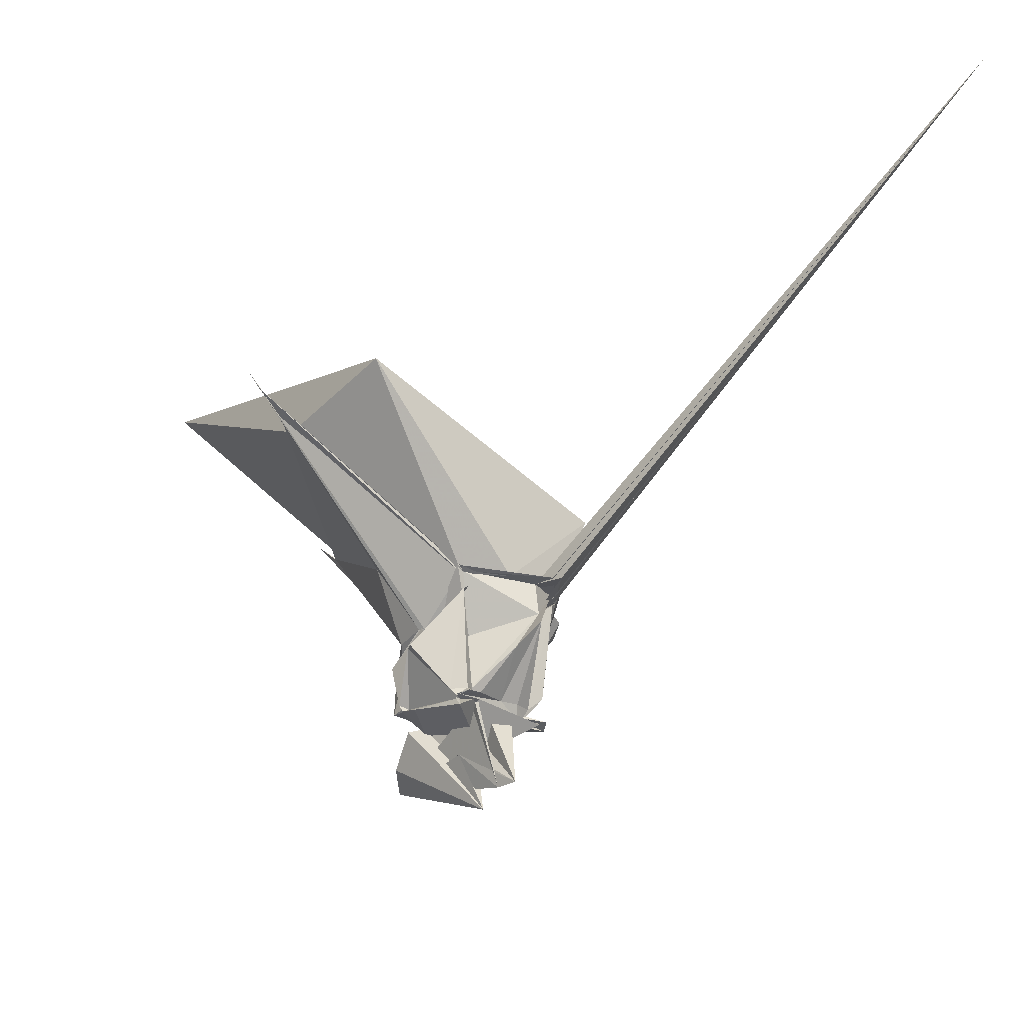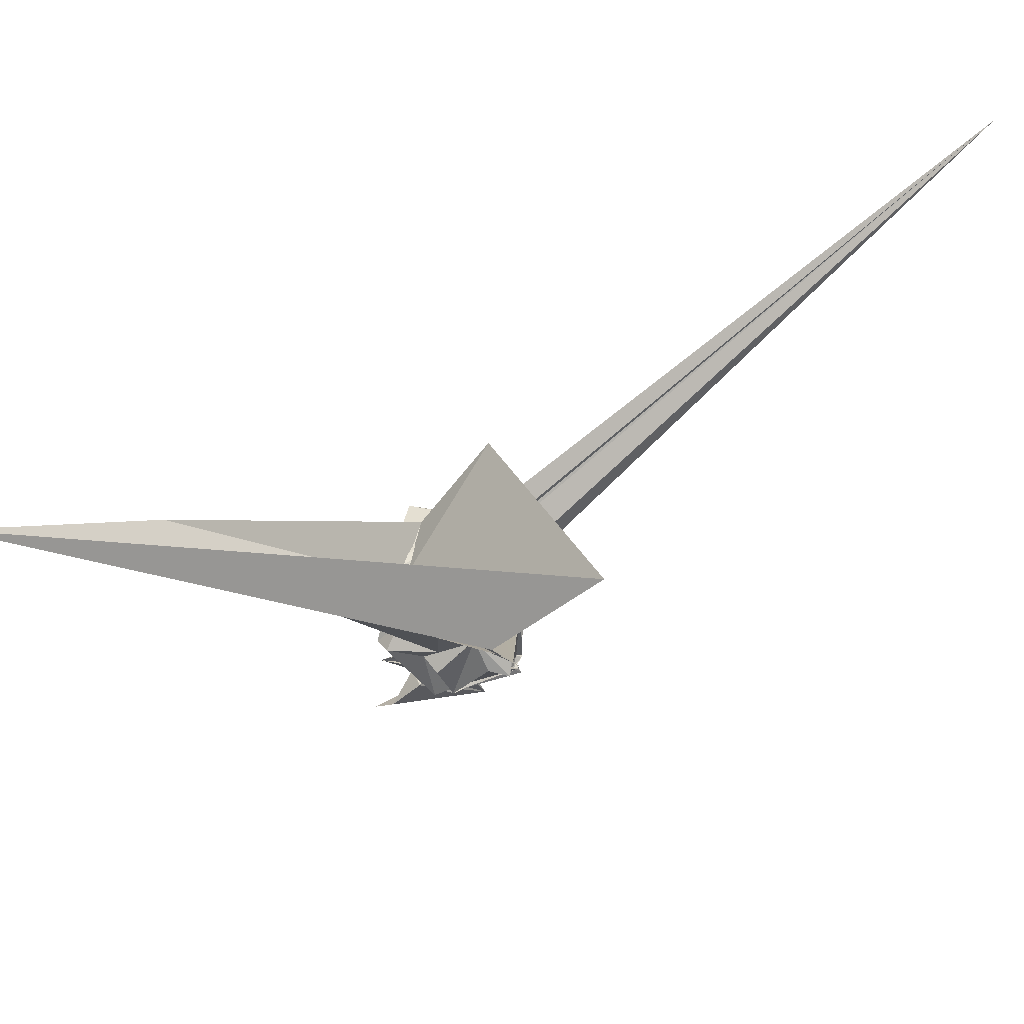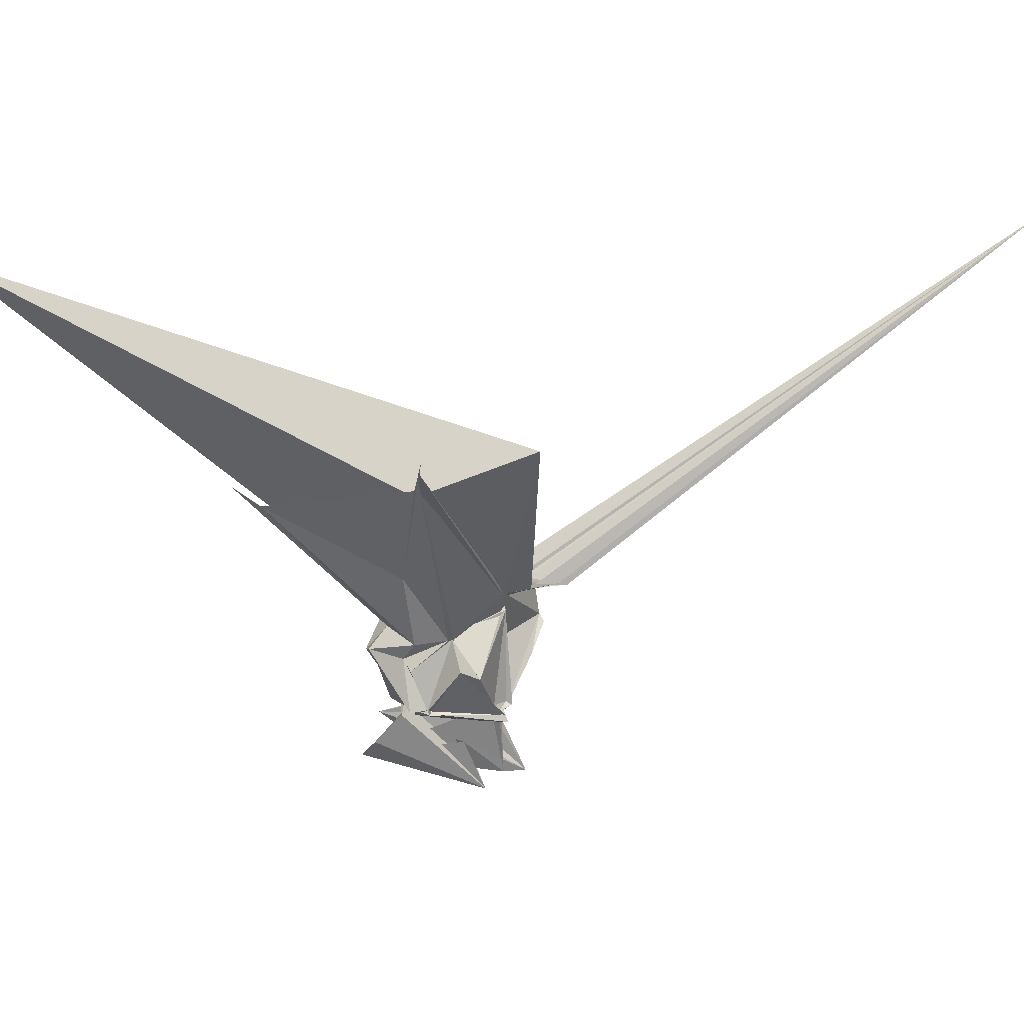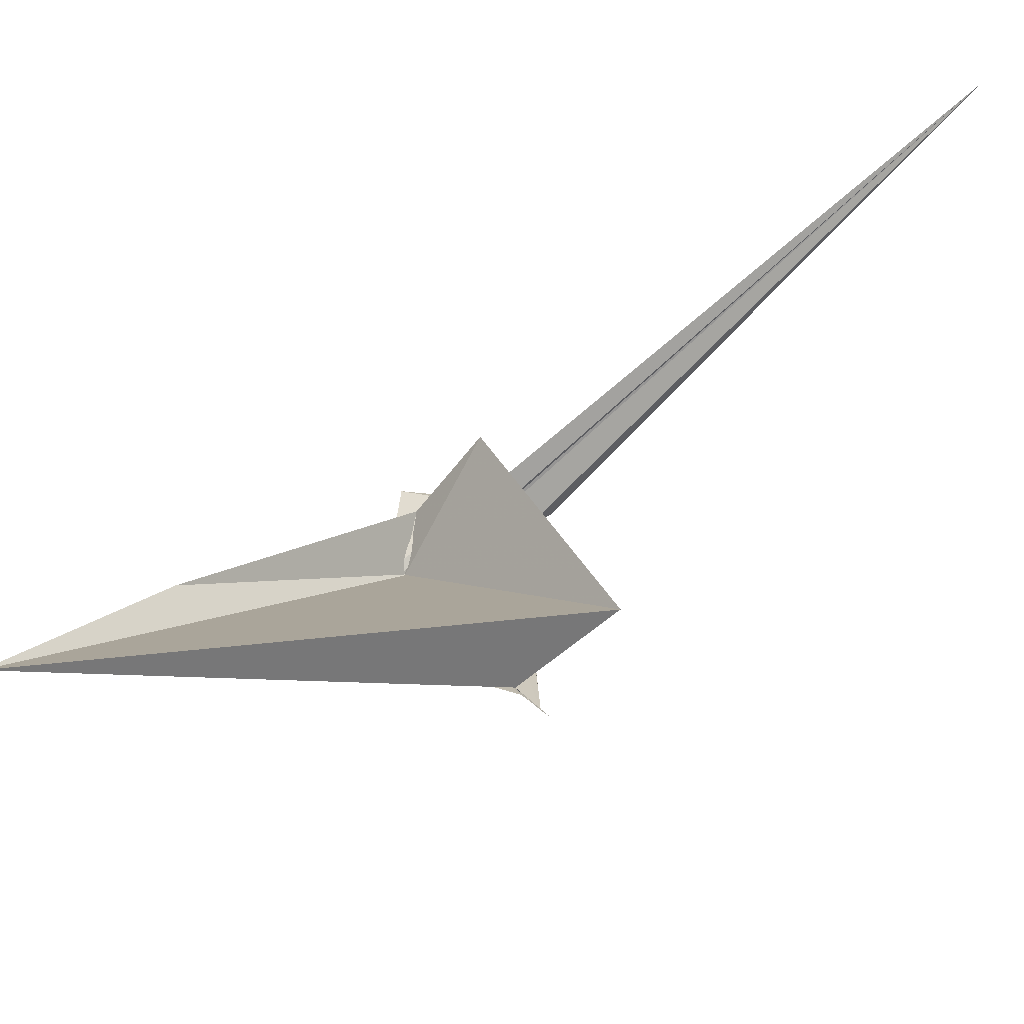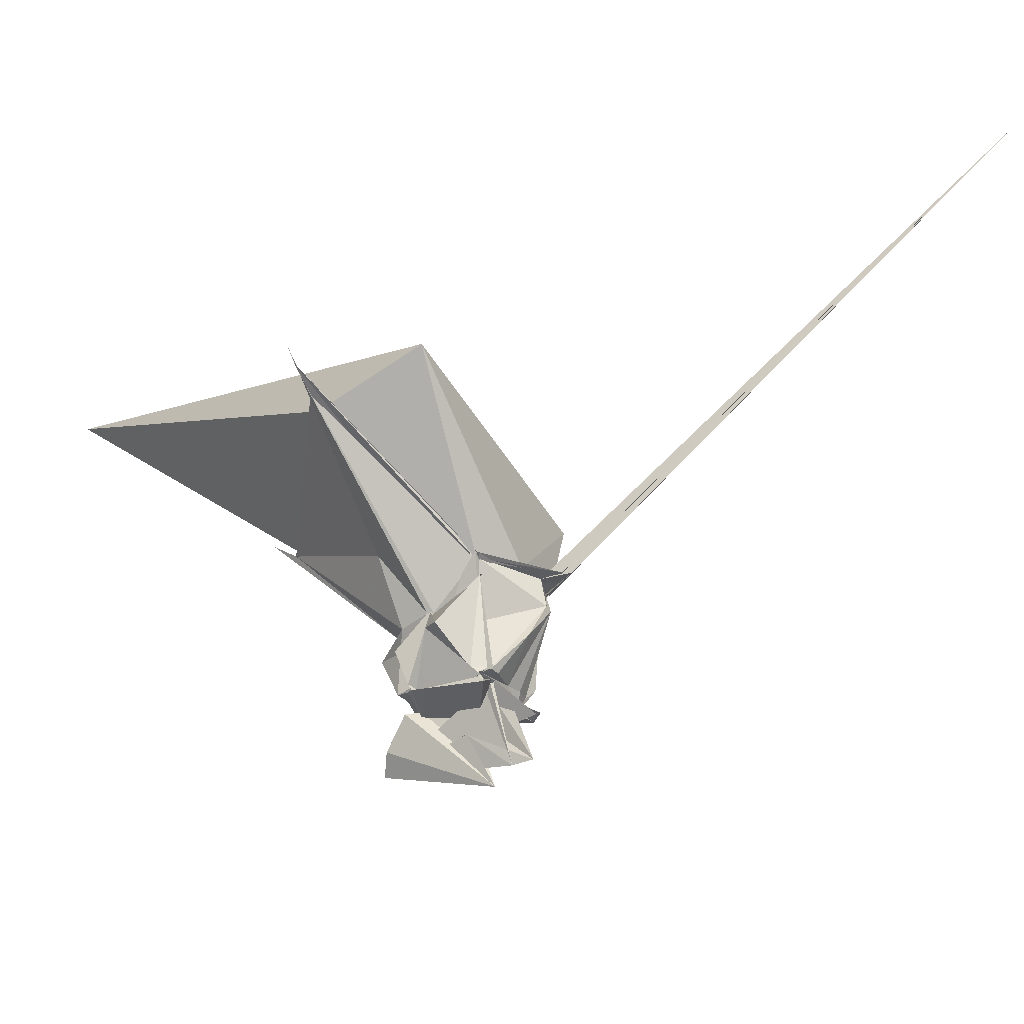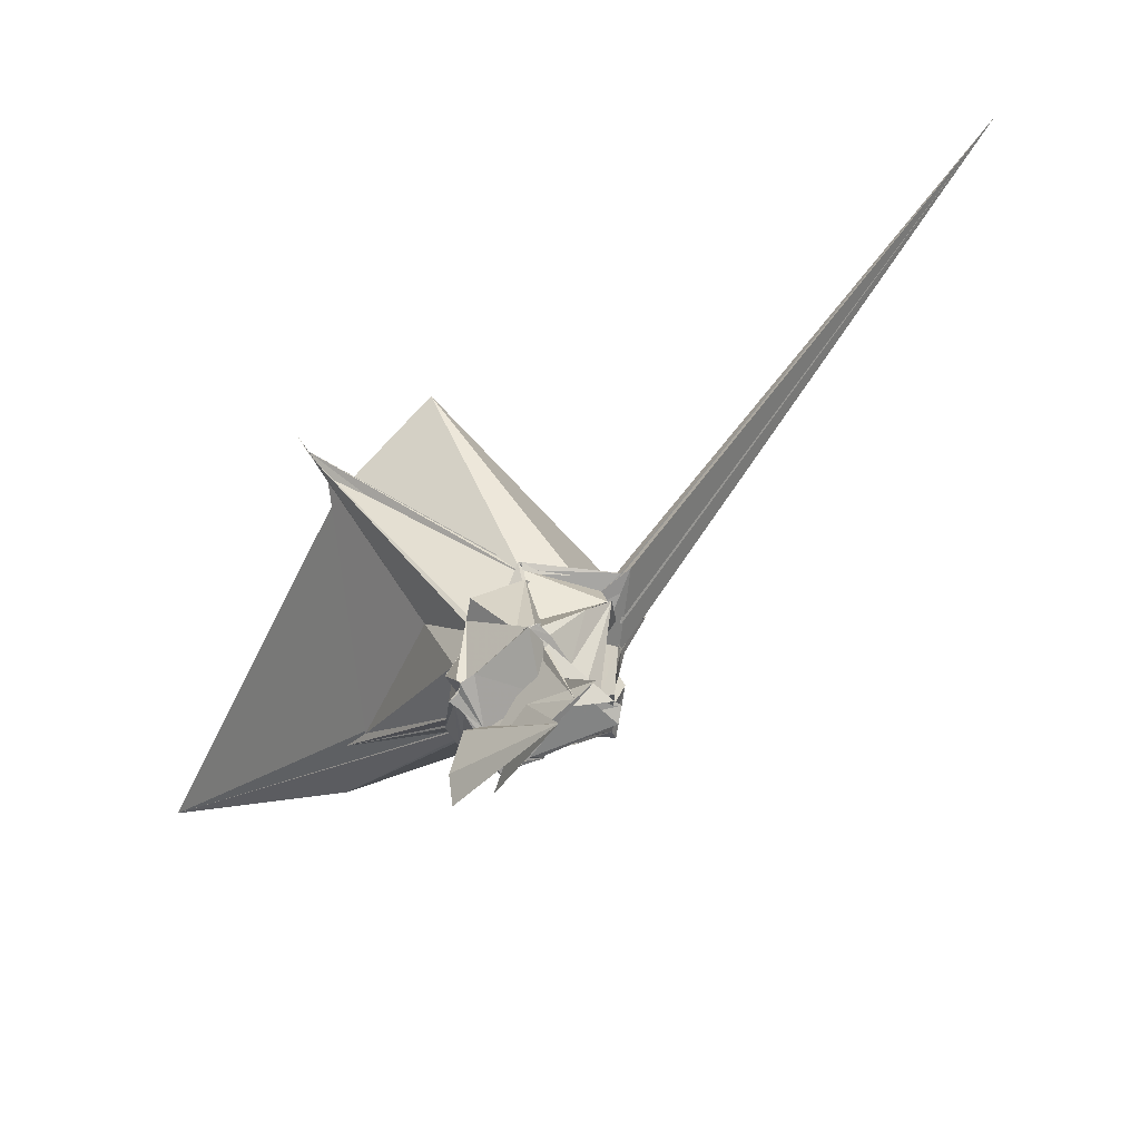
<metadata>
{"format":"obj","ext":"obj","renderer":"f3d","projection":"perspective","resolution":1024,"background":"white","views":[{"elev":65.6,"azim":-176.3,"up":"+Y"},{"elev":47.2,"azim":107.9,"up":"+Z"},{"elev":9.7,"azim":127.1,"up":"+Z"},{"elev":59.7,"azim":102.2,"up":"+Z"},{"elev":-31.4,"azim":162.7,"up":"+Z"},{"elev":-70.6,"azim":177.8,"up":"+Z"}]}
</metadata>
<code>
v -0.7414 -1.339 0.9155
v -0.9615 0.2161 -2.372
v 1.157 0.1783 1.81
v 3.654 2.677 4.579
v 3.414 2.43 4.349
v -0.7826 1.583 1.379
v -0.7156 1.689 1.383
v -0.6864 1.707 1.426
v -0.8098 1.582 1.317
v -2.369 1.218 1.247
v -2.933 1.743 1.221
v -2.775 -0.1309 1.37
v -2.822 -0.103 1.365
v -2.798 -0.5723 1.254
v -2.932 -0.7471 1.173
v -2.798 -1.911 1.19
v -0.6678 -1.75 0.9888
v -0.6738 -1.686 1.019
v -0.7559 -1.697 0.9984
v 0.03063 -1.466 0.8454
v 2.865 -3.415 3.784
v 2.421 -2.908 3.306
v 0.09381 0.6122 0.2777
v -0.05947 0.6617 0.2397
v -0.006399 0.6239 0.2396
v -1.03 1.362 1.131
v -0.1908 0.5938 0.3935
v -1.009 0.9617 0.07028
v -2.487 1.256 0.5523
v -2.711 0.509 1.308
v -2.395 0.243 0.9447
v -2.755 0.04567 1.252
v -2.729 -0.2652 0.8665
v -2.399 -1.451 0.287
v -2.697 -1.7 1.009
v -1.162 -1.677 0.9376
v -0.7698 -1.562 0.9797
v -0.7324 -1.445 1.005
v -0.5863 -1.664 0.9301
v -0.5879 -1.601 1.022
v 0.1459 -1.146 0.4004
v 0.4932 -0.05046 0.1553
v 0.6462 -0.0452 -0.429
v 0.03136 0.6698 0.303
v 0.19 1.599 -0.4662
v -0.8494 1.521 0.9402
v -1.188 1.457 -1.342
v -1.104 1.366 -1.351
v -2.037 1.382 -0.3028
v -2.556 1.344 0.3655
v -2.367 0.03695 -1.2
v -2.66 -0.1218 -0.8852
v -2.683 -0.7861 -0.00423
v -1.933 -1.287 -0.4086
v -1.999 -1.445 -0.2593
v -0.6554 -1.628 0.6345
v -0.7565 -1.695 0.7253
v -0.689 -1.622 0.6652
v 0.2466 -1.572 -0.2145
v 0.3436 -1.623 -0.1724
v 0.6273 -1.294 -0.08036
v 0.4127 -0.4518 -0.2342
v 0.4022 0.2484 -1.362
v 0.2636 1.098 -0.3663
v -0.7162 1.29 -1.289
v -1.088 1.345 -1.251
v -1.126 1.463 -1.337
v -1.366 1.222 -1.3
v -1.788 0.603 -1.245
v -2.141 0.3668 -1.212
v -2.195 0.06366 -1.551
v -2.135 -0.07701 -1.495
v -2.257 -0.1368 -1.54
v -1.941 -1.335 -0.2802
v -1.225 -1.387 -0.9289
v -0.9961 -1.297 -1.117
v -0.6287 -1.469 -1.261
v -0.6808 -1.494 -1.299
v 0.2598 -1.422 -0.3868
v 0.4154 -0.2035 -1.423
v 0.5226 -0.1679 -1.444
v 0.2527 0.2 -1.361
v 0.1877 0.1757 -1.416
v -0.9359 1.456 -1.537
v -0.8173 1.345 -1.45
v -0.9577 1.395 -1.415
v -1.008 1.432 -1.375
v -0.8793 1.401 -1.419
v -2.145 0.2054 -1.504
v -2.272 0.05025 -1.422
v -2.279 0.02102 -1.406
v -2.383 0.1226 -1.447
v -2.183 -0.2916 -1.444
v -1.282 -1.279 -1.373
v -1.041 -1.391 -1.248
v -0.441 -1.455 -1.271
v -0.7289 -1.385 -1.458
v -0.5405 -1.637 -1.516
v 0.2282 -0.4069 -1.431
v 0.2715 -0.3432 -1.453
v 0.3372 0.01221 -1.434
v 0.3115 0.2408 -1.481
v 3.346 2.326 4.286
v 4.071 3.103 5.021
v 3.844 2.849 4.773
v -0.9153 1.523 1.292
v -0.773 1.723 1.38
v -2.746 1.613 1.261
v -10.73 9.557 9.645
v -2.633 0.3574 1.212
v -2.951 0.02578 1.718
v -2.718 -0.6789 1.389
v -0.7013 -1.748 1.073
v -0.8329 -1.678 0.9306
v -0.4252 -1.722 1.002
v 0.05011 -1.543 0.8703
v 1.864 -2.441 2.759
v 0.1118 -0.7034 0.8705
v 3.116 2.148 4.102
v -0.7819 1.532 1.274
v -1.828 1.517 1.282
v -2.798 0.544 1.252
v -2.257 -0.002328 1.251
v -2.355 -0.2852 1.269
v -0.7323 -1.409 0.9738
v -0.6312 -1.349 0.9459
v -0.7401 -1.328 0.944
v 7.226 -7.515 8.9
v 1.271 4.051 5.033
v -3.372 -0.0818 3.356
v -2.241 -1.398 1.36
v 2.967 -5.286 5.529
v 0.04849 0.4394 -1.496
v -0.9525 1.514 -1.69
v -0.9461 1.209 -1.468
v -0.9796 1.245 -1.453
v -1.343 1.073 -1.402
v -2.639 -0.01011 -1.511
v -2.619 -0.122 -1.441
v -2.787 -0.132 -1.403
v -2.734 -0.4912 -1.485
v -1.06 -1.283 -1.405
v -1.333 -1.337 -1.299
v -0.9561 -1.449 -1.376
v -0.6476 -1.44 -1.537
v -0.459 -0.9122 -1.47
v -0.1761 -0.6191 -1.7
v -1.24 0.2447 -1.917
v -1.299 1.038 -1.356
v -1.242 1.019 -1.424
v -1.275 0.1241 -2.381
v -2.031 0.1877 -1.502
v -1.419 0.3364 -1.252
v -2.028 0.1674 -1.616
v -1.156 -0.4257 -1.374
v 0.2179 -0.669 -1.631
v 0.4565 -1.284 -2.319
v 0.3606 -1.772 -2.712
v -1.856 0.6964 -3.204
v -2.22 1.068 -3.175
v -0.396 -1.879 -1.852
v -1.572 0.3733 -3.609
f 3 23 4
f 4 23 24
f 4 24 5
f 5 24 25
f 5 25 6
f 6 25 26
f 6 26 7
f 7 26 27
f 7 27 8
f 8 27 28
f 8 28 9
f 9 28 29
f 9 29 10
f 10 29 30
f 10 30 11
f 11 30 31
f 11 31 12
f 12 31 32
f 12 32 13
f 13 32 33
f 13 33 14
f 14 33 34
f 14 34 15
f 15 34 35
f 15 35 16
f 16 35 36
f 16 36 17
f 17 36 37
f 17 37 18
f 18 37 38
f 18 38 19
f 19 38 39
f 19 39 20
f 20 39 40
f 20 40 21
f 21 40 41
f 21 41 22
f 22 41 42
f 22 42 3
f 3 42 23
f 23 43 24
f 24 43 44
f 24 44 25
f 25 44 45
f 25 45 26
f 26 45 46
f 26 46 27
f 27 46 47
f 27 47 28
f 28 47 48
f 28 48 29
f 29 48 49
f 29 49 30
f 30 49 50
f 30 50 31
f 31 50 51
f 31 51 32
f 32 51 52
f 32 52 33
f 33 52 53
f 33 53 34
f 34 53 54
f 34 54 35
f 35 54 55
f 35 55 36
f 36 55 56
f 36 56 37
f 37 56 57
f 37 57 38
f 38 57 58
f 38 58 39
f 39 58 59
f 39 59 40
f 40 59 60
f 40 60 41
f 41 60 61
f 41 61 42
f 42 61 62
f 42 62 23
f 23 62 43
f 43 63 44
f 44 63 64
f 44 64 45
f 45 64 65
f 45 65 46
f 46 65 66
f 46 66 47
f 47 66 67
f 47 67 48
f 48 67 68
f 48 68 49
f 49 68 69
f 49 69 50
f 50 69 70
f 50 70 51
f 51 70 71
f 51 71 52
f 52 71 72
f 52 72 53
f 53 72 73
f 53 73 54
f 54 73 74
f 54 74 55
f 55 74 75
f 55 75 56
f 56 75 76
f 56 76 57
f 57 76 77
f 57 77 58
f 58 77 78
f 58 78 59
f 59 78 79
f 59 79 60
f 60 79 80
f 60 80 61
f 61 80 81
f 61 81 62
f 62 81 82
f 62 82 43
f 43 82 63
f 63 83 64
f 64 83 84
f 64 84 65
f 65 84 85
f 65 85 66
f 66 85 86
f 66 86 67
f 67 86 87
f 67 87 68
f 68 87 88
f 68 88 69
f 69 88 89
f 69 89 70
f 70 89 90
f 70 90 71
f 71 90 91
f 71 91 72
f 72 91 92
f 72 92 73
f 73 92 93
f 73 93 74
f 74 93 94
f 74 94 75
f 75 94 95
f 75 95 76
f 76 95 96
f 76 96 77
f 77 96 97
f 77 97 78
f 78 97 98
f 78 98 79
f 79 98 99
f 79 99 80
f 80 99 100
f 80 100 81
f 81 100 101
f 81 101 82
f 82 101 102
f 82 102 63
f 63 102 83
f 103 104 118
f 104 119 118
f 104 105 119
f 105 120 119
f 105 106 120
f 106 107 120
f 107 121 120
f 107 108 121
f 108 122 121
f 108 109 122
f 109 110 122
f 110 123 122
f 110 111 123
f 111 124 123
f 111 112 124
f 112 113 124
f 113 125 124
f 113 114 125
f 114 126 125
f 114 115 126
f 115 116 126
f 116 127 126
f 116 117 127
f 117 118 127
f 117 103 118
f 118 119 128
f 119 129 128
f 119 120 129
f 120 121 129
f 121 130 129
f 121 122 130
f 122 123 130
f 123 131 130
f 123 124 131
f 124 125 131
f 125 132 131
f 125 126 132
f 126 127 132
f 127 128 132
f 127 118 128
f 133 148 134
f 134 148 149
f 134 149 135
f 135 149 150
f 135 150 136
f 136 150 137
f 137 150 151
f 137 151 138
f 138 151 152
f 138 152 139
f 139 152 140
f 140 152 153
f 140 153 141
f 141 153 154
f 141 154 142
f 142 154 143
f 143 154 155
f 143 155 144
f 144 155 156
f 144 156 145
f 145 156 146
f 146 156 157
f 146 157 147
f 147 157 148
f 147 148 133
f 148 158 149
f 149 158 159
f 149 159 150
f 150 159 151
f 151 159 160
f 151 160 152
f 152 160 153
f 153 160 161
f 153 161 154
f 154 161 155
f 155 161 162
f 155 162 156
f 156 162 157
f 157 162 158
f 157 158 148
f 3 4 103
f 103 4 104
f 4 5 104
f 104 5 105
f 5 6 105
f 105 6 106
f 6 7 106
f 7 8 106
f 106 8 107
f 8 9 107
f 107 9 108
f 9 10 108
f 108 10 109
f 10 11 109
f 11 12 109
f 109 12 110
f 12 13 110
f 110 13 111
f 13 14 111
f 111 14 112
f 14 15 112
f 15 16 112
f 112 16 113
f 16 17 113
f 113 17 114
f 17 18 114
f 114 18 115
f 18 19 115
f 19 20 115
f 115 20 116
f 20 21 116
f 116 21 117
f 21 22 117
f 117 22 103
f 22 3 103
f 83 133 84
f 84 133 134
f 84 134 85
f 85 134 135
f 85 135 86
f 86 135 136
f 86 136 87
f 87 136 88
f 88 136 137
f 88 137 89
f 89 137 138
f 89 138 90
f 90 138 139
f 90 139 91
f 91 139 92
f 92 139 140
f 92 140 93
f 93 140 141
f 93 141 94
f 94 141 142
f 94 142 95
f 95 142 96
f 96 142 143
f 96 143 97
f 97 143 144
f 97 144 98
f 98 144 145
f 98 145 99
f 99 145 100
f 100 145 146
f 100 146 101
f 101 146 147
f 101 147 102
f 102 147 133
f 102 133 83
f 128 129 1
f 129 130 1
f 130 131 1
f 131 132 1
f 132 128 1
f 159 158 2
f 160 159 2
f 161 160 2
f 162 161 2
f 158 162 2

</code>
